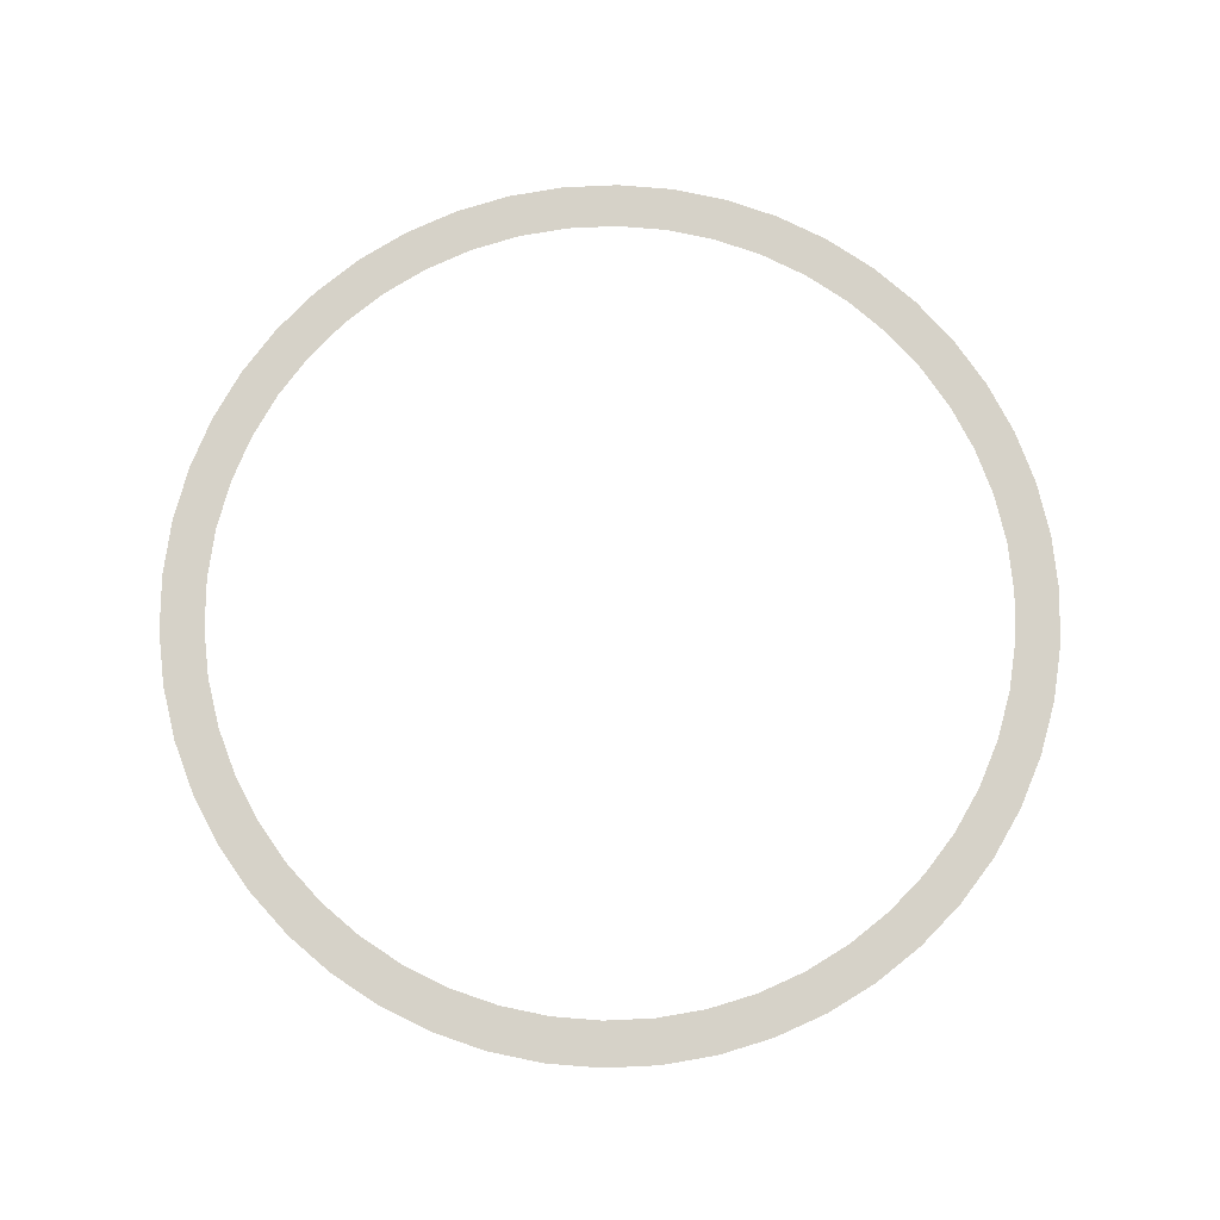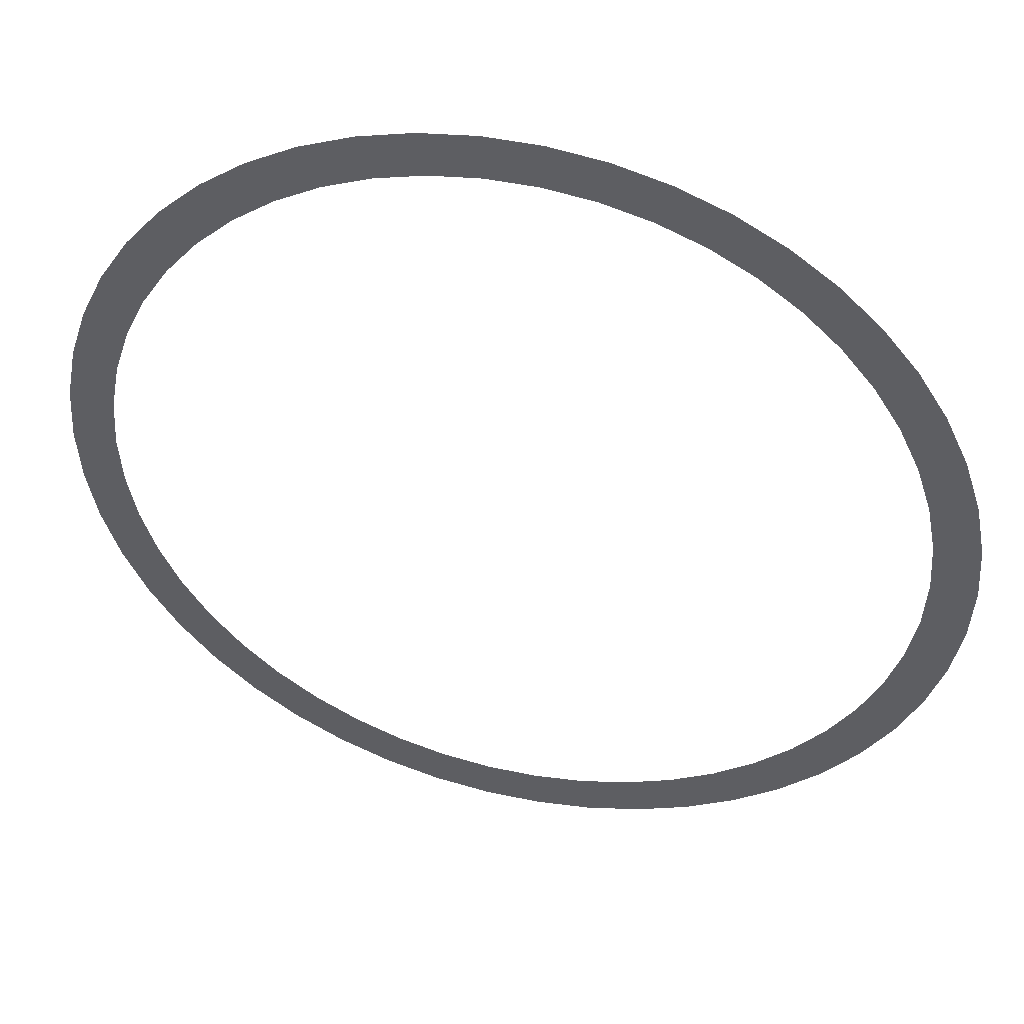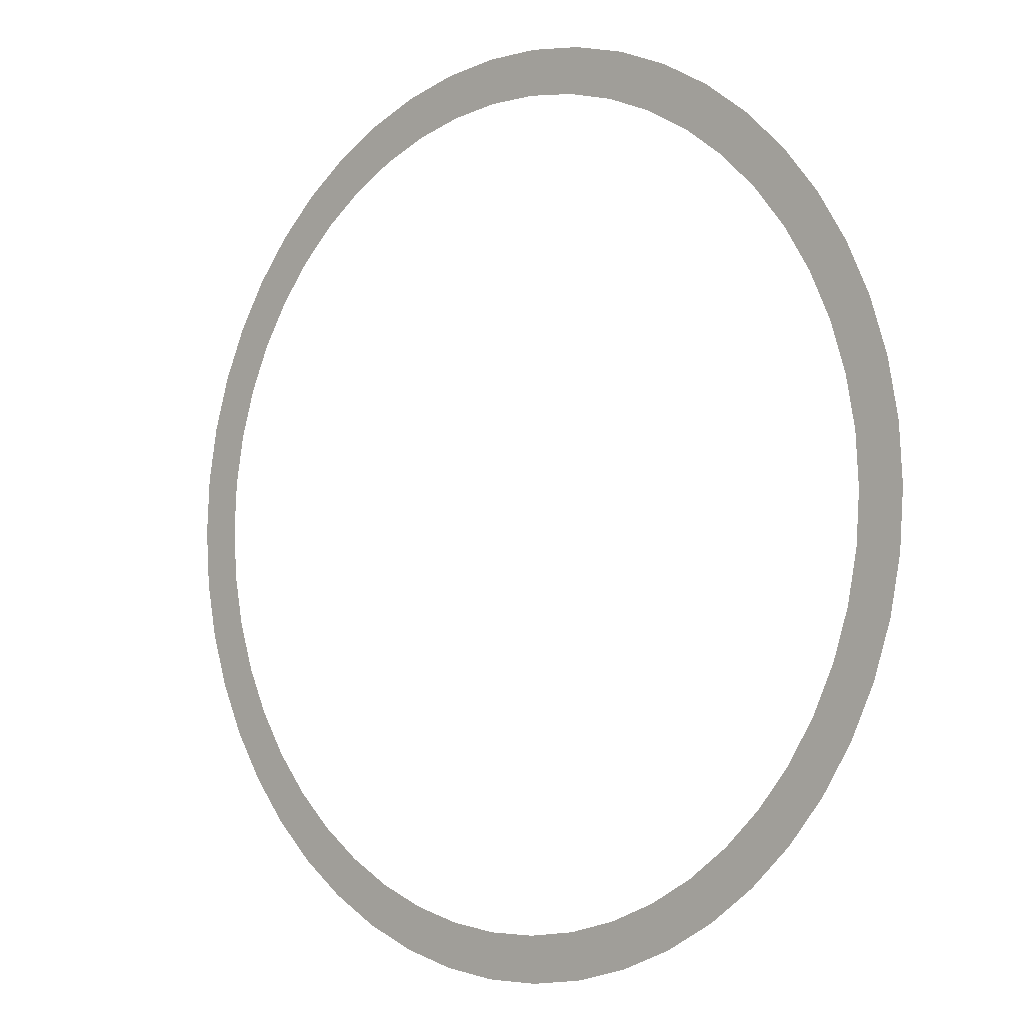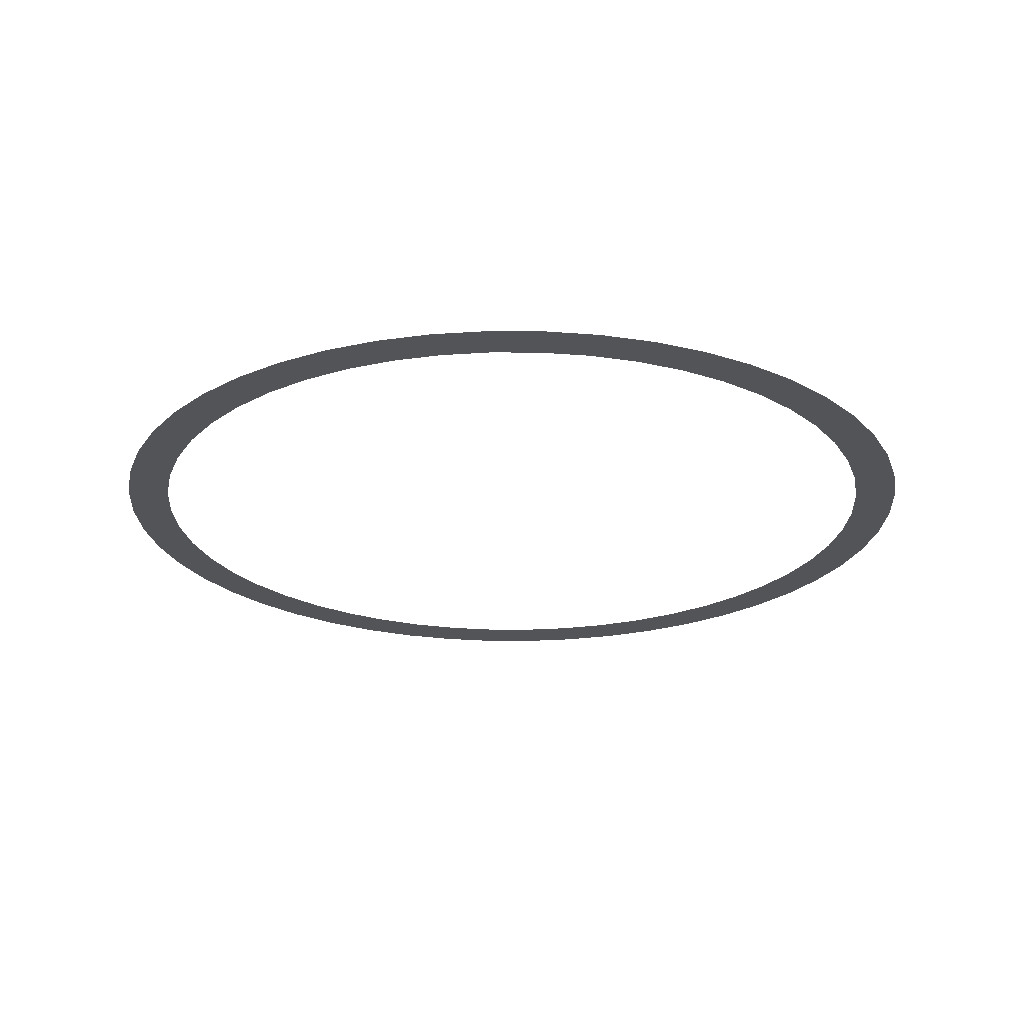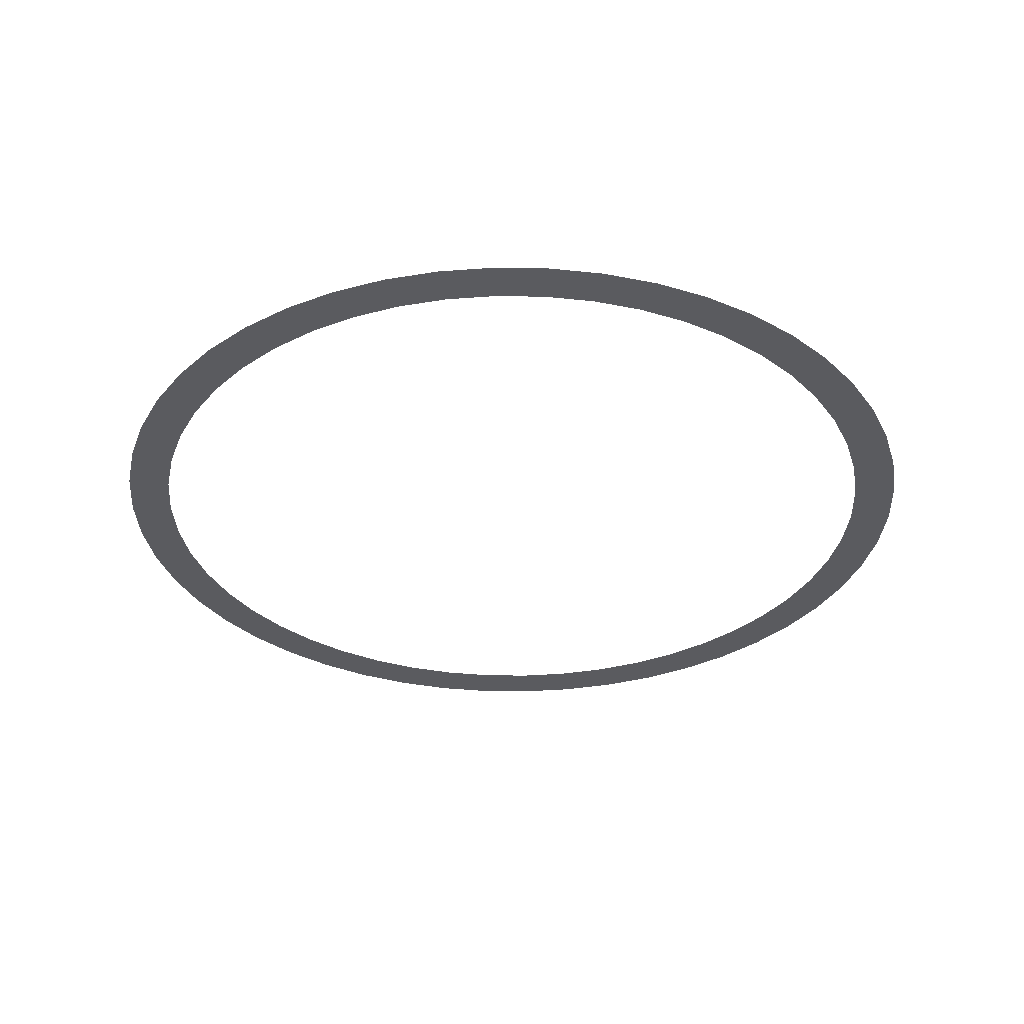
<metadata>
{"format":"obj","ext":"obj","renderer":"f3d","projection":"perspective","resolution":1024,"background":"white","views":[{"elev":78.2,"azim":163.0,"up":"+Y"},{"elev":46.1,"azim":13.9,"up":"+Z"},{"elev":-4.2,"azim":42.6,"up":"+Z"},{"elev":-23.5,"azim":64.3,"up":"+Y"},{"elev":-33.2,"azim":20.4,"up":"+Y"}]}
</metadata>
<code>
g playerPulse
v 3.125 1.75 -0.3948
v 3.5 1.75 3.886e-16
v 3.15 1.75 3.886e-16
v 3.472 1.75 -0.4387
v 3.051 1.75 -0.7834
v 3.39 1.75 -0.8704
v 2.929 1.75 -1.16
v 3.254 1.75 -1.288
v 2.76 1.75 -1.518
v 3.067 1.75 -1.686
v 2.548 1.75 -1.852
v 2.832 1.75 -2.057
v 2.296 1.75 -2.156
v 2.551 1.75 -2.396
v 2.008 1.75 -2.427
v 2.231 1.75 -2.697
v 1.688 1.75 -2.66
v 1.875 1.75 -2.955
v 1.341 1.75 -2.85
v 1.49 1.75 -3.167
v 0.9734 1.75 -2.996
v 1.082 1.75 -3.329
v 0.5903 1.75 -3.094
v 0.6558 1.75 -3.438
v 0.1978 1.75 -3.144
v 0.2198 1.75 -3.493
v -0.1978 1.75 -3.144
v -0.2198 1.75 -3.493
v -0.5903 1.75 -3.094
v -0.6558 1.75 -3.438
v -0.9734 1.75 -2.996
v -1.082 1.75 -3.329
v -1.341 1.75 -2.85
v -1.49 1.75 -3.167
v -1.688 1.75 -2.66
v -1.875 1.75 -2.955
v -2.008 1.75 -2.427
v -2.231 1.75 -2.697
v -2.296 1.75 -2.156
v -2.551 1.75 -2.396
v -2.548 1.75 -1.852
v -2.832 1.75 -2.057
v -2.76 1.75 -1.518
v -3.067 1.75 -1.686
v -2.929 1.75 -1.16
v -3.254 1.75 -1.288
v -3.051 1.75 -0.7834
v -3.39 1.75 -0.8704
v -3.125 1.75 -0.3948
v -3.472 1.75 -0.4387
v -3.15 1.75 -2.868e-07
v -3.5 1.75 -3.39e-07
v -3.125 1.75 0.3948
v -3.472 1.75 0.4387
v -3.051 1.75 0.7834
v -3.39 1.75 0.8704
v -2.929 1.75 1.16
v -3.254 1.75 1.288
v -2.76 1.75 1.518
v -3.067 1.75 1.686
v -2.548 1.75 1.852
v -2.832 1.75 2.057
v -2.296 1.75 2.156
v -2.551 1.75 2.396
v -2.008 1.75 2.427
v -2.231 1.75 2.697
v -1.688 1.75 2.66
v -1.875 1.75 2.955
v -1.341 1.75 2.85
v -1.49 1.75 3.167
v -0.9734 1.75 2.996
v -1.082 1.75 3.329
v -0.5903 1.75 3.094
v -0.6558 1.75 3.438
v -0.1978 1.75 3.144
v -0.2198 1.75 3.493
v 0.1978 1.75 3.144
v 0.2198 1.75 3.493
v 0.5903 1.75 3.094
v 0.6558 1.75 3.438
v 0.9734 1.75 2.996
v 1.082 1.75 3.329
v 1.341 1.75 2.85
v 1.49 1.75 3.167
v 1.688 1.75 2.66
v 1.875 1.75 2.955
v 2.008 1.75 2.427
v 2.231 1.75 2.697
v 2.296 1.75 2.156
v 2.551 1.75 2.396
v 2.548 1.75 1.852
v 2.832 1.75 2.057
v 2.76 1.75 1.518
v 3.067 1.75 1.686
v 2.929 1.75 1.16
v 3.254 1.75 1.288
v 3.051 1.75 0.7834
v 3.39 1.75 0.8704
v 3.125 1.75 0.3948
v 3.472 1.75 0.4387
v 3.15 1.75 3.886e-16
v 3.5 1.75 3.886e-16
g playerPulse_0
f 3 2 1
f 2 4 1
f 1 4 5
f 4 6 5
f 5 6 7
f 6 8 7
f 7 8 9
f 8 10 9
f 9 10 11
f 10 12 11
f 11 12 13
f 12 14 13
f 13 14 15
f 14 16 15
f 15 16 17
f 16 18 17
f 17 18 19
f 18 20 19
f 19 20 21
f 20 22 21
f 21 22 23
f 22 24 23
f 23 24 25
f 24 26 25
f 25 26 27
f 26 28 27
f 27 28 29
f 28 30 29
f 29 30 31
f 30 32 31
f 31 32 33
f 32 34 33
f 33 34 35
f 34 36 35
f 35 36 37
f 36 38 37
f 37 38 39
f 38 40 39
f 39 40 41
f 40 42 41
f 41 42 43
f 42 44 43
f 43 44 45
f 44 46 45
f 45 46 47
f 46 48 47
f 47 48 49
f 48 50 49
f 49 50 51
f 50 52 51
f 51 52 53
f 52 54 53
f 53 54 55
f 54 56 55
f 55 56 57
f 56 58 57
f 57 58 59
f 58 60 59
f 59 60 61
f 60 62 61
f 61 62 63
f 62 64 63
f 63 64 65
f 64 66 65
f 65 66 67
f 66 68 67
f 67 68 69
f 68 70 69
f 69 70 71
f 70 72 71
f 71 72 73
f 72 74 73
f 73 74 75
f 74 76 75
f 75 76 77
f 76 78 77
f 77 78 79
f 78 80 79
f 79 80 81
f 80 82 81
f 81 82 83
f 82 84 83
f 83 84 85
f 84 86 85
f 85 86 87
f 86 88 87
f 87 88 89
f 88 90 89
f 89 90 91
f 90 92 91
f 91 92 93
f 92 94 93
f 93 94 95
f 94 96 95
f 95 96 97
f 96 98 97
f 97 98 99
f 98 100 99
f 99 100 101
f 100 102 101

</code>
